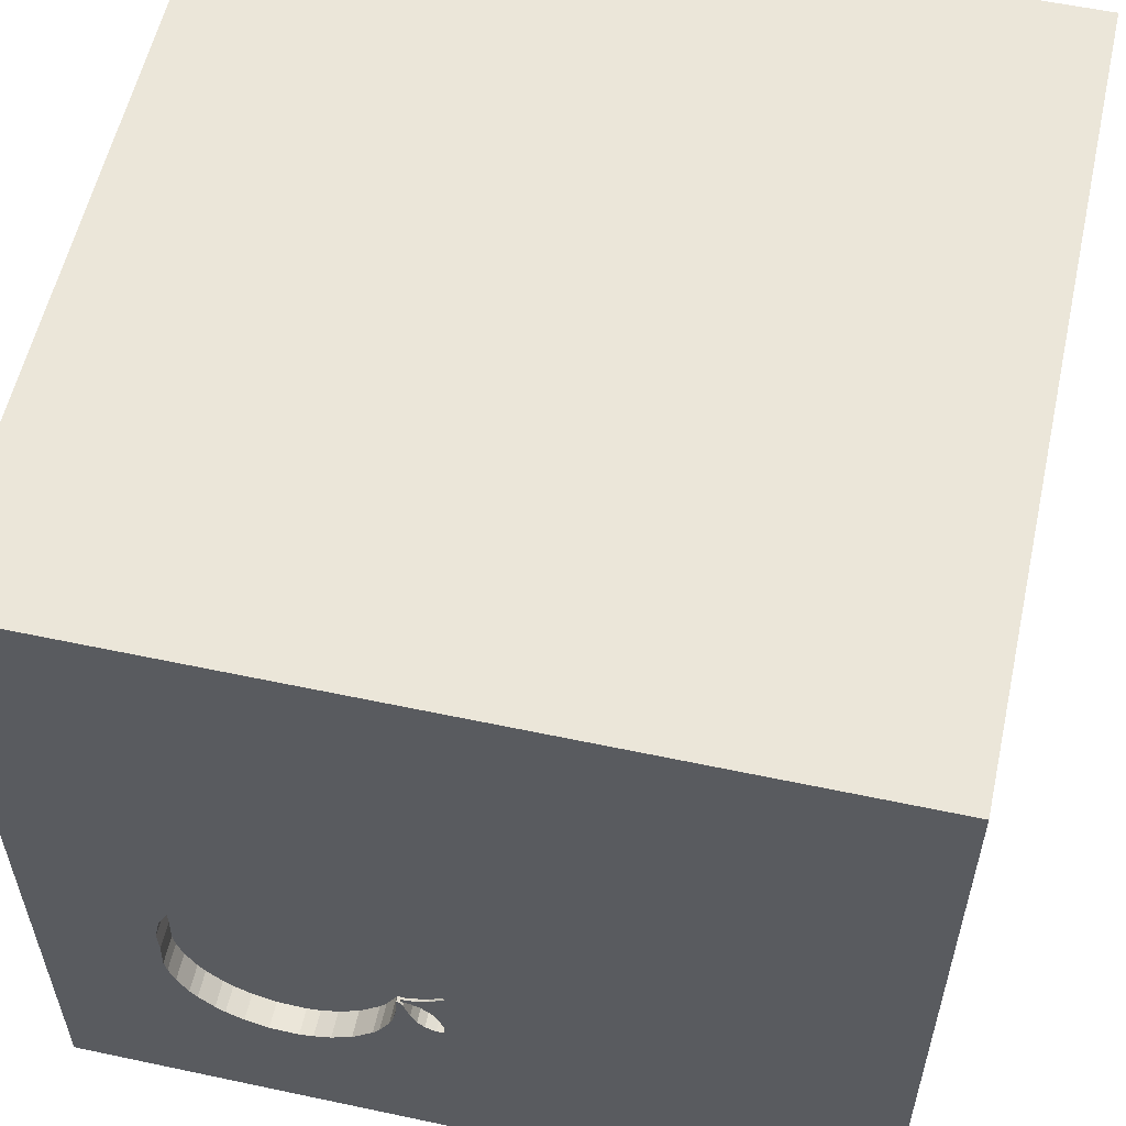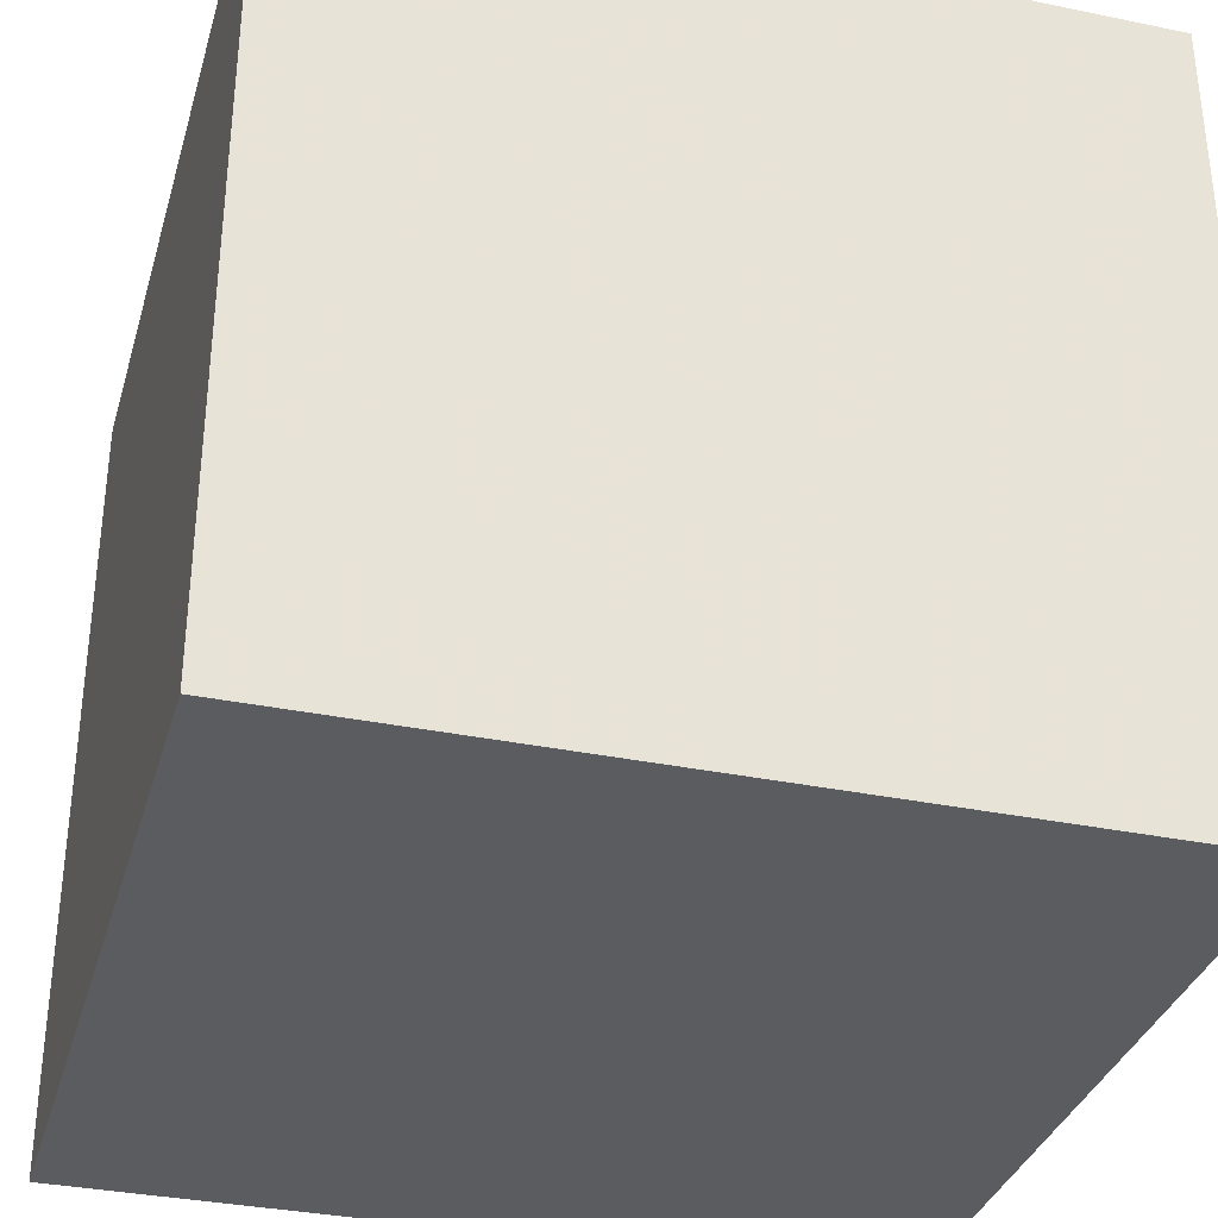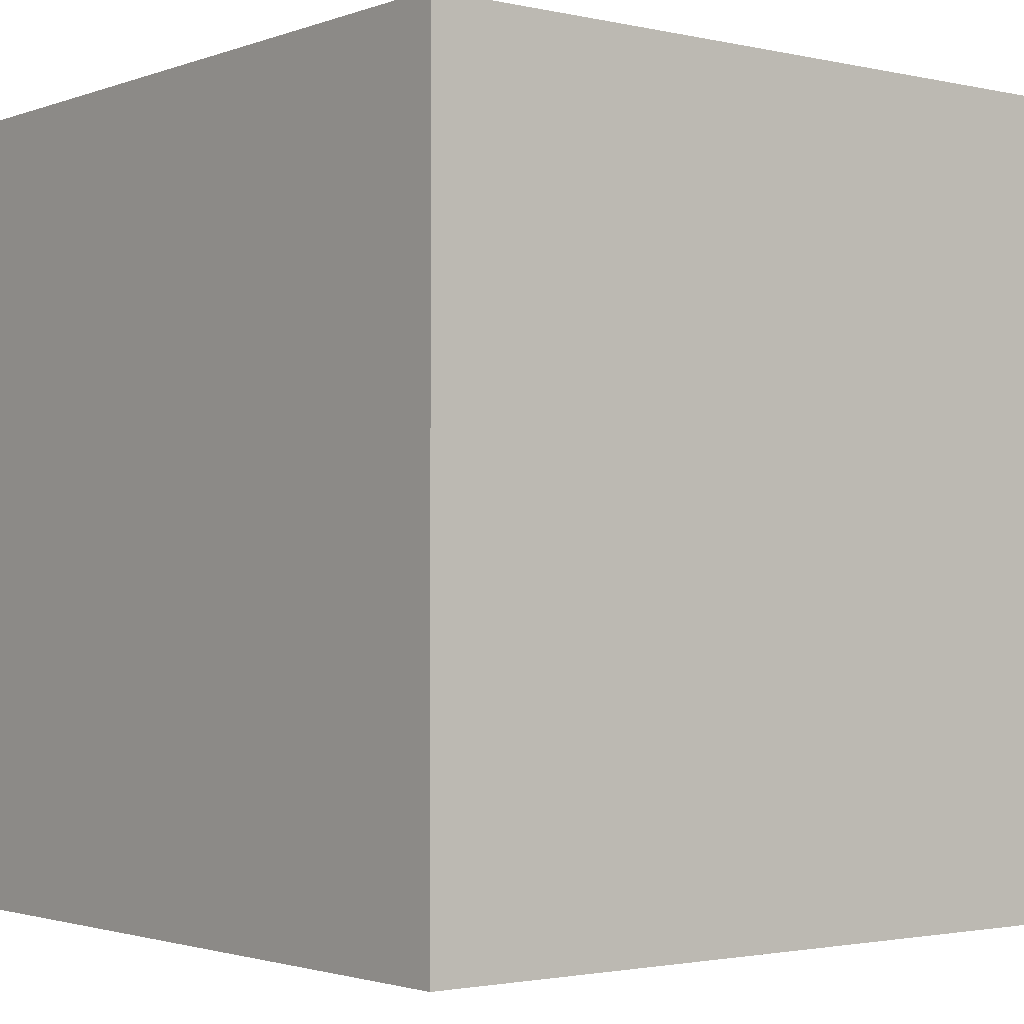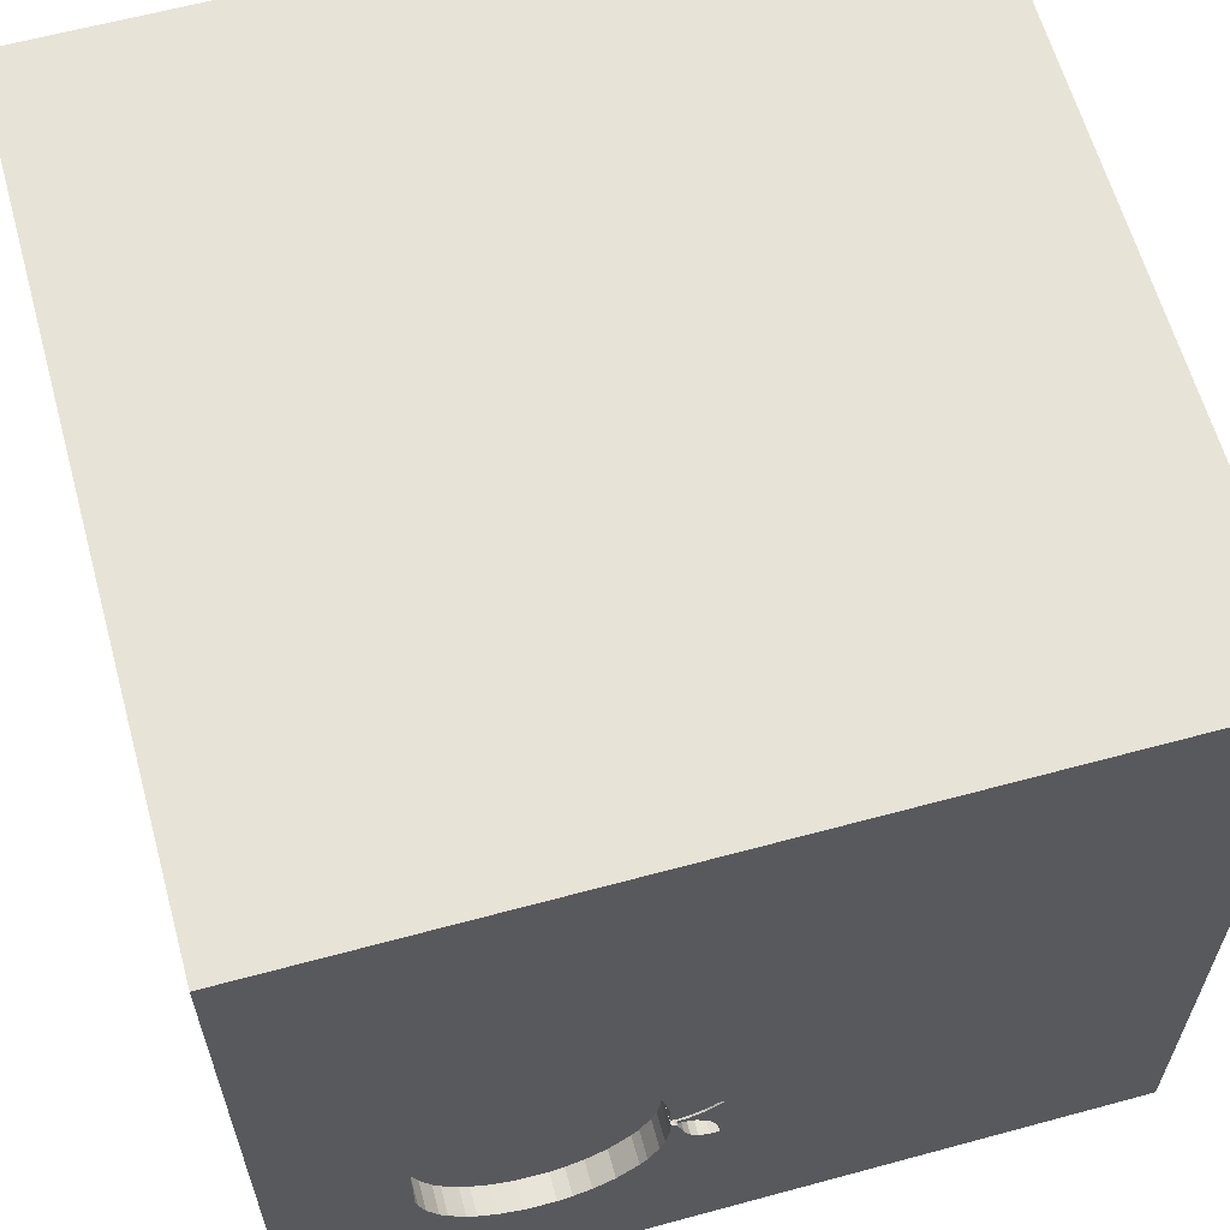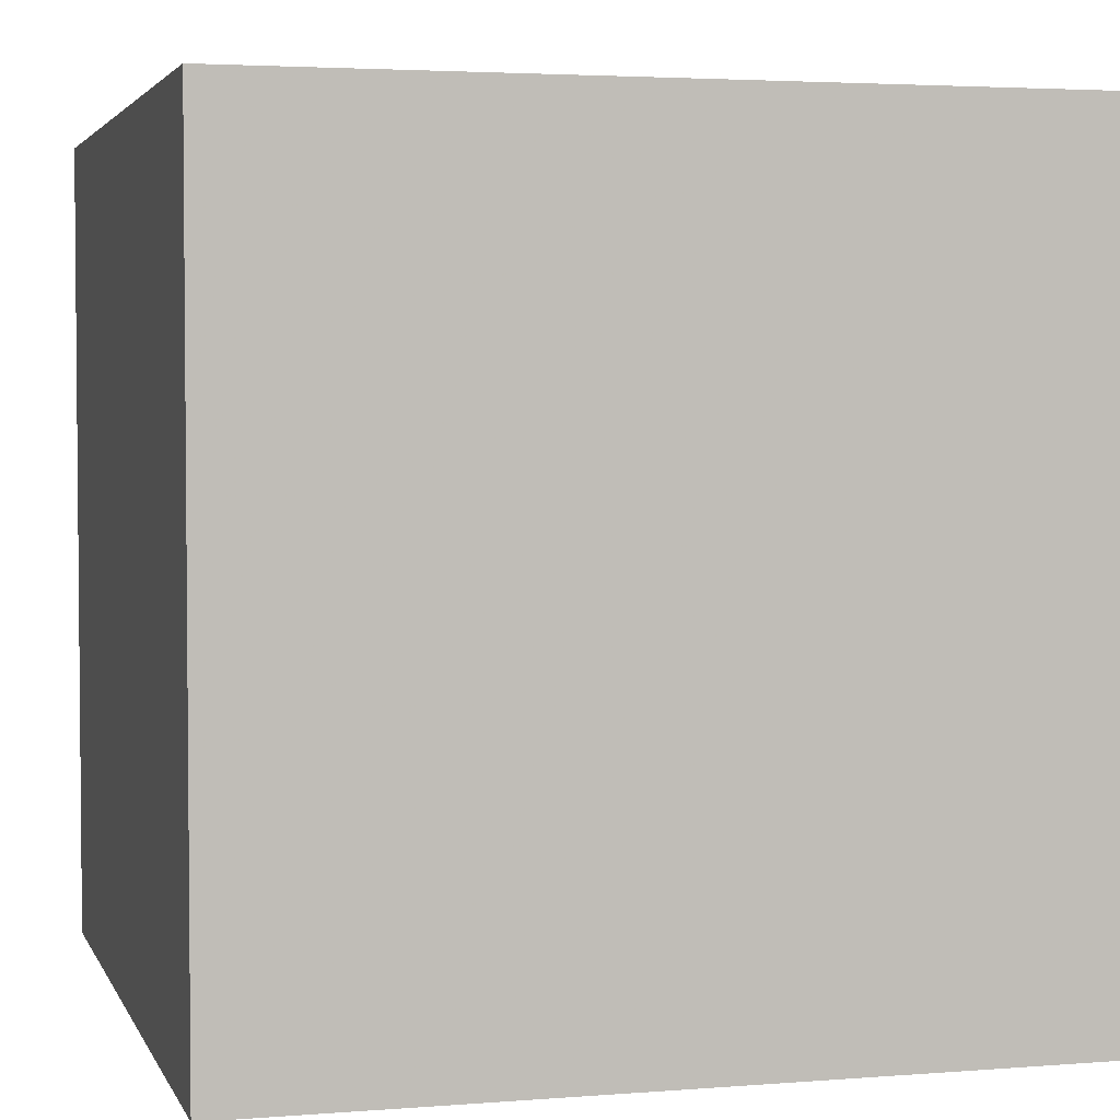
<metadata>
{"format":"obj","ext":"obj","renderer":"f3d","projection":"perspective","resolution":1024,"background":"white","views":[{"elev":57.1,"azim":-167.5,"up":"+Z"},{"elev":-34.1,"azim":-105.6,"up":"+Y"},{"elev":-2.0,"azim":51.6,"up":"+Y"},{"elev":62.1,"azim":164.6,"up":"+Z"},{"elev":3.4,"azim":-105.2,"up":"+Y"}]}
</metadata>
<code>
o apple_148
v 0.2131 1.5 -0.5162
v 0.2131 1.4 -0.5162
v 0.575 1.5 -0.9398
v 0.7975 1.5 -0.9154
v 1.018 1.5 -0.6923
v 0.0745 1.5 -0.6707
v 0.0745 1.4 -0.6707
v 0.0747 1.5 -0.6276
v 0.0747 1.4 -0.6276
v -1.042 0.7292 -1.5
v -0.8854 1.042 1.5
v -1.042 -0.625 1.5
v -1.094 -1.5 -0.02604
v -0.7552 -1.5 1.302
v -1.068 -1.5 -0.6315
v -0.8333 -1.5 1.5
v -0.5534 1.5 0.7357
v -1.159 1.5 0.05208
v -0.3092 1.5 -0.9115
v -0.8073 -1.198 1.5
v 0.2505 1.5 -0.3106
v 1.018 1.4 -0.6923
v 0.7888 1.5 0.002751
v 0.638 0.6445 1.5
v 0.5729 -0.2865 1.5
v 0.8854 1.061 -1.5
v 0.625 1.224 1.5
v 0.9082 -0.765 -1.5
v 0.651 -1.5 -1.003
v 0.3125 -1.5 0.2344
v 0.3906 -1.5 1.198
v 0.1562 -1.5 -0.4688
v 0.1042 -1.5 -1.5
v 0.1562 -1.5 -1.289
v 0.1562 -1.5 1.5
v 0.3443 1.5 -0.1116
v 0.3255 1.5 0.9082
v 0.3068 1.5 -0.7623
v 0.1042 1.5 -1.5
v 0.4948 1.5 -1.289
v 0.1042 1.5 1.5
v 0.3009 1.5 -0.1717
v 0.3776 -1.27 -1.5
v 0.4167 -1.25 1.5
v 1.047 1.5 -0.4147
v 0.1325 1.5 -0.5254
v 0.2514 1.5 -0.637
v 0.2514 1.4 -0.637
v 0.4872 1.5 -0.914
v 0.1096 1.5 -0.5459
v 0.1096 1.4 -0.5459
v 0.1695 1.5 -0.6324
v 0.1695 1.4 -0.6324
v 0.1302 -0.8073 1.5
v -0.1758 0.778 -1.5
v 0 -0 1.5
v -0.1302 -1.5 0.3125
v -0.2604 -1.5 1.12
v 0.01302 0.8594 1.5
v 0.05208 1.5 -0.1562
v 0.06711 1.5 -0.4034
v -0.2865 -1.172 1.5
v 0.08006 1.5 -0.3992
v 0.08006 1.4 -0.3992
v 1.05 1.5 -0.3648
v 1.05 1.4 -0.3648
v 0.8748 1.5 -0.04506
v 0.2348 1.5 -0.4947
v 0.2348 1.4 -0.4947
v 0.9375 0.1562 -1.5
v 1.25 0.2083 1.5
v 1.25 -1.5 0.1562
v 1.5 -1.5 1.5
v 1.172 -1.5 -0.5208
v 1.042 -1.5 0.625
v 1.5 -1.5 -1.5
v 1.25 1.5 -0.8333
v 1.113 1.5 0.6771
v 0.9477 1.5 -0.1144
v 1.049 1.5 -0.5717
v 1.302 1.5 -0.4167
v 1.224 -0.4167 1.5
v 0.2133 1.5 -0.4903
v 0.2133 1.4 -0.4903
v 0.1703 1.5 -0.4643
v 0.168 1.5 -0.5009
v 0.7975 1.4 -0.9154
v 0.4098 1.5 -0.8705
v 0.4098 1.4 -0.8705
v 0.1047 1.5 -0.6752
v 1.039 1.5 -0.3123
v 0.4533 1.5 -0.02371
v 0.08868 1.5 -0.3992
v 0.08868 1.4 -0.3992
v 0.1015 1.5 -0.4122
v -0.4687 0.4167 1.5
v -0.4687 -0.1562 1.5
v -0.6901 -1.5 0.6771
v -0.625 -1.5 -0.1562
v -0.625 -1.5 -1.198
v 0.1015 1.4 -0.4122
v -1.5 -0.8333 -1.042
v -1.5 -0.5859 0.1823
v -1.5 -0.8333 0.9115
v -1.5 -0.8333 -1.5
v -1.5 0.2734 -1.172
v -1.5 0.1823 0.4818
v -1.5 0.625 0.07812
v -1.5 0.2604 1.172
v -1.5 0.1823 -0.4818
v -1.5 0.1562 -1.5
v -1.5 -0.1562 1.5
v -1.5 -0.05208 -0
v -1.5 1.172 -1.055
v -1.5 1.302 0.3906
v -1.5 1.5 1.5
v -1.5 1.5 -1.5
v -1.5 1.042 -0.4167
v -1.5 -0.612 -0.4688
v -1.5 -1.5 -0.8333
v -1.5 -1.5 0.1302
v -1.5 -1.5 1.5
v -1.5 -1.5 -1.5
v -1.5 0.625 -0.8333
v -1.5 0.8333 1.5
v -1.5 0.7552 0.7812
v -1.5 1.5 -0.1562
v -1.5 1.5 0.8333
v -1.5 -1.224 0.4427
v -1.5 -1.211 -0.3776
v -1.5 -0.3646 1.094
v -1.5 -0.3125 -1.055
v -1.5 0.8333 -1.354
v 0.3009 1.4 -0.1717
v 0.06711 1.4 -0.4034
v 0.2218 1.5 -0.499
v 0.2218 1.4 -0.499
v 0.6079 1.5 0.02944
v 0.2048 1.5 -0.4515
v 0.2048 1.4 -0.4515
v 0.1229 1.5 -0.4468
v 0.1229 1.4 -0.4468
v 1.047 1.5 -0.517
v 0.7888 1.4 0.002751
v 0.8464 -1.5 -0.05208
v 0.625 -1.5 -0.4427
v 0.5043 1.5 0.004052
v 0.5201 1.5 -0.9251
v 0.2121 1.5 -0.5197
v 0.2684 1.5 -0.6888
v 0.2684 1.4 -0.6888
v 0.8623 1.5 -0.8812
v 0.8623 1.4 -0.8812
v 0.8969 1.5 -0.8555
v 0.8969 1.4 -0.8555
v 0.1295 1.5 -0.4253
v 0.1831 1.5 -0.4945
v 0.2393 1.5 -0.4473
v 0.2393 1.4 -0.4473
v 0.1811 1.5 -0.4449
v 0.3443 1.4 -0.1116
v 0.2397 1.5 -0.3611
v 0.2397 1.4 -0.3611
v 0.1703 1.4 -0.4643
v 0.5517 1.5 -0.9358
v 0.5517 1.4 -0.9358
v 0.3326 1.5 -0.7969
v 0.3326 1.4 -0.7969
v 1.5 -0.8333 1.5
v 1.5 0.5208 0.6641
v 1.5 0.2474 -0.3125
v 1.5 0.1042 -1.5
v 1.5 0.3906 -1.12
v 1.5 0.1562 1.5
v 1.5 0.09115 1.25
v 1.5 1.042 -0.1042
v 1.5 1.5 -1.5
v 1.5 -0.4036 0.306
v 1.5 -0.4362 -0.9505
v 1.5 -1.5 -0.1562
v 1.5 -1.5 0.8333
v 1.5 1.5 -0.1302
v 1.5 1.5 0.8333
v 1.5 -1.198 0.4167
v 1.5 -0.9375 1.107
v 1.5 -1.165 -0.7747
v 1.5 1.5 1.5
v 1.049 1.4 -0.5717
v -1.211 -0.9505 -1.5
v -1.198 0.3125 1.5
v -0.8724 -0.2018 -1.5
v -1.198 -0.1823 1.5
v -1.25 -1.5 0.5599
v -1.302 0.7812 1.5
v -1.12 1.5 -1.042
v -1.198 1.5 1.042
v 0.2877 1.5 -0.7257
v 0.1047 1.4 -0.6752
v 0.6034 1.5 -0.9447
v 0.6034 1.4 -0.9447
v 0.1575 1.5 -0.4383
v 0.1575 1.4 -0.4383
v 0.07579 1.5 -0.3905
v 0.07579 1.4 -0.3905
v -0.4167 1.042 1.5
v -0.4167 -0.625 1.5
v -0.3646 -1.5 -0.5729
v -0.4297 -0.8854 -1.5
v 0.1435 1.5 -0.6581
v 0.4179 1.5 -0.04297
v 0.7112 1.5 -0.9409
v 0.8333 -1.042 1.5
v 0.8333 0.1562 1.5
v 0.7812 -1.5 1.094
v 0.7156 1.5 0.02464
v 0.1831 1.4 -0.4945
v 0.9312 1.5 -0.8215
v 0.1435 1.4 -0.6581
v 1.029 1.5 -0.2613
v 1.029 1.4 -0.2613
v 0.2617 1.5 -0.2578
v 0.9793 1.5 -0.7654
v 1.04 1.5 -0.6234
v 0.1528 1.5 -0.5073
v 0.1528 1.4 -0.5073
v 0.5043 1.4 0.004052
v 0.7156 1.4 0.02464
v 0.7112 1.4 -0.9409
v 0.4179 1.4 -0.04297
v 0.1913 1.5 -0.5894
v 0.1913 1.4 -0.5894
v 0.2388 1.5 -0.568
v 0.2388 1.4 -0.568
v 0.9793 1.4 -0.7654
v 0.3068 1.4 -0.7623
v 0.9906 1.5 -0.1749
v 0.9477 1.4 -0.1144
v 1.045 1.5 -0.4553
v 1.045 1.4 -0.4553
v 0.9532 1.5 -0.7997
v 1.029 1.5 -1.172
v 0.6079 1.4 0.02944
v 0.8748 1.4 -0.04506
v 0.2617 1.4 -0.2578
v 0.2218 1.5 -0.5076
v 0.2218 1.4 -0.5076
v 1.04 1.4 -0.6234
v 0.2177 1.5 -0.4731
v 0.2177 1.4 -0.4731
v 0.4872 1.4 -0.914
v 0.9906 1.4 -0.1749
v 0.9532 1.4 -0.7997
f 16 20 122
f 112 104 122
f 122 14 16
f 122 12 112
f 129 121 122
f 112 131 104
f 121 193 122
f 193 14 122
f 104 129 122
f 193 98 14
f 35 20 16
f 20 12 122
f 14 35 16
f 35 62 20
f 12 192 112
f 14 58 35
f 112 109 131
f 98 58 14
f 121 13 193
f 62 12 20
f 129 130 121
f 62 206 12
f 192 190 112
f 58 31 35
f 131 103 104
f 104 103 129
f 129 103 130
f 35 44 62
f 12 97 192
f 125 109 112
f 130 120 121
f 121 15 13
f 54 206 62
f 206 97 12
f 190 125 112
f 120 15 121
f 13 98 193
f 190 194 125
f 109 107 131
f 107 103 131
f 13 99 98
f 98 57 58
f 44 54 62
f 125 116 109
f 103 119 130
f 35 212 44
f 31 214 35
f 73 212 35
f 54 97 206
f 97 190 192
f 116 126 109
f 130 123 120
f 99 57 98
f 57 31 58
f 214 73 35
f 54 56 97
f 97 96 190
f 126 107 109
f 107 113 103
f 57 30 31
f 212 54 44
f 15 99 13
f 190 11 194
f 113 119 103
f 119 102 130
f 102 123 130
f 120 123 15
f 96 11 190
f 194 116 125
f 30 214 31
f 54 25 56
f 15 207 99
f 99 207 57
f 30 75 214
f 212 25 54
f 56 96 97
f 11 116 194
f 107 108 113
f 113 110 119
f 75 73 214
f 96 205 11
f 123 100 15
f 207 32 57
f 126 108 107
f 119 132 102
f 100 207 15
f 32 30 57
f 212 82 25
f 56 59 96
f 196 128 116
f 108 110 113
f 110 132 119
f 102 105 123
f 189 123 105
f 30 145 75
f 185 169 73
f 73 82 212
f 59 205 96
f 116 115 126
f 185 73 181
f 25 24 56
f 128 115 116
f 24 59 56
f 126 115 108
f 32 145 30
f 75 181 73
f 17 196 116
f 132 105 102
f 100 34 207
f 207 34 32
f 32 146 145
f 145 72 75
f 169 82 73
f 82 213 25
f 213 24 25
f 205 116 11
f 18 128 196
f 108 118 110
f 110 106 132
f 82 71 213
f 205 41 116
f 17 18 196
f 208 189 191
f 208 123 189
f 123 33 100
f 184 185 181
f 17 116 41
f 128 127 115
f 132 111 105
f 191 189 105
f 208 33 123
f 33 34 100
f 72 181 75
f 178 185 184
f 175 169 185
f 169 174 82
f 18 127 128
f 115 118 108
f 118 124 110
f 124 106 110
f 106 111 132
f 191 105 111
f 34 29 32
f 32 29 146
f 72 180 181
f 178 175 185
f 175 174 169
f 174 71 82
f 59 41 205
f 55 208 191
f 184 181 180
f 37 17 41
f 60 61 17
f 61 18 17
f 43 33 208
f 146 74 145
f 145 74 72
f 186 184 180
f 71 24 213
f 24 27 59
f 60 17 37
f 118 114 124
f 178 184 186
f 127 118 115
f 27 41 59
f 19 18 61
f 10 191 111
f 29 74 146
f 74 180 72
f 71 187 24
f 60 221 21
f 114 106 124
f 55 191 10
f 70 208 55
f 171 170 178
f 170 175 178
f 187 27 24
f 36 60 37
f 60 36 42
f 60 42 221
f 60 21 162
f 60 162 158
f 141 46 61
f 60 95 93
f 203 61 60
f 93 63 203
f 60 93 203
f 70 28 208
f 28 43 208
f 179 178 186
f 171 178 179
f 37 92 210
f 210 36 37
f 156 95 60
f 60 158 139
f 160 201 156
f 156 60 139
f 139 160 156
f 157 86 224
f 224 46 141
f 85 248 83
f 224 141 85
f 85 83 157
f 85 157 224
f 46 19 61
f 127 114 118
f 114 133 106
f 133 111 106
f 29 76 74
f 174 187 71
f 37 138 147
f 147 92 37
f 19 46 50
f 19 50 8
f 6 90 197
f 6 197 19
f 19 8 6
f 195 18 19
f 195 127 18
f 26 70 55
f 76 180 74
f 176 170 171
f 187 174 175
f 27 187 41
f 78 138 37
f 197 90 209
f 52 230 150
f 197 209 52
f 197 52 150
f 33 76 34
f 34 76 29
f 173 176 171
f 170 187 175
f 37 41 187
f 138 78 215
f 38 40 197
f 47 150 230
f 230 149 68
f 232 47 230
f 230 68 232
f 127 117 114
f 133 117 111
f 43 76 33
f 177 176 173
f 23 215 78
f 78 79 67
f 67 23 78
f 49 148 40
f 40 38 167
f 40 167 88
f 40 88 49
f 40 19 197
f 149 1 245
f 68 149 245
f 245 136 68
f 195 117 127
f 114 117 133
f 10 111 117
f 28 76 43
f 173 171 179
f 186 180 76
f 78 37 187
f 148 165 3
f 241 40 148
f 176 187 170
f 241 148 3
f 199 211 241
f 241 3 199
f 81 91 219
f 81 219 236
f 236 79 81
f 81 80 45
f 81 45 65
f 65 91 81
f 177 40 241
f 39 19 40
f 39 195 19
f 39 55 10
f 39 26 55
f 183 187 176
f 182 79 78
f 182 81 79
f 45 80 143
f 143 238 45
f 241 211 4
f 4 152 241
f 177 39 40
f 39 117 195
f 39 10 117
f 177 26 39
f 177 70 26
f 172 28 70
f 172 179 186
f 172 173 179
f 177 182 176
f 182 183 176
f 183 78 187
f 182 78 183
f 177 81 182
f 77 80 81
f 80 77 223
f 241 152 154
f 241 154 217
f 177 172 70
f 172 76 28
f 172 186 76
f 177 173 172
f 177 77 81
f 5 223 77
f 77 222 5
f 222 77 241
f 241 217 240
f 240 222 241
f 177 241 77
f 204 64 135
f 64 204 63
f 61 203 204
f 204 135 61
f 64 101 135
f 203 63 204
f 63 93 64
f 94 101 64
f 101 142 135
f 94 64 93
f 141 61 135
f 135 142 141
f 101 94 95
f 142 101 202
f 93 95 94
f 95 156 101
f 164 142 202
f 156 201 202
f 202 101 156
f 85 141 142
f 142 164 85
f 164 202 140
f 201 160 202
f 164 140 249
f 160 139 140
f 140 202 160
f 164 249 85
f 159 249 140
f 248 85 249
f 159 69 249
f 159 140 139
f 139 158 159
f 83 248 249
f 249 84 83
f 159 233 69
f 84 249 69
f 158 162 159
f 239 233 159
f 69 233 68
f 137 84 69
f 163 159 162
f 157 83 84
f 84 216 157
f 239 188 233
f 239 159 163
f 232 68 233
f 68 136 69
f 84 137 2
f 137 69 136
f 163 162 21
f 84 2 216
f 188 239 143
f 143 80 188
f 233 188 247
f 244 239 163
f 47 232 233
f 233 48 47
f 246 2 137
f 244 163 21
f 21 221 244
f 86 157 216
f 216 225 86
f 2 225 216
f 238 143 239
f 80 223 188
f 233 247 48
f 247 188 223
f 244 220 239
f 2 246 1
f 136 245 246
f 246 137 136
f 221 42 244
f 224 86 225
f 225 2 231
f 239 66 45
f 45 238 239
f 247 22 48
f 223 5 247
f 220 244 134
f 239 220 66
f 48 151 47
f 245 1 246
f 2 1 149
f 134 244 42
f 225 51 46
f 46 224 225
f 225 231 51
f 149 230 231
f 231 2 149
f 65 45 66
f 22 247 5
f 151 48 22
f 251 220 134
f 91 65 66
f 66 220 91
f 150 47 151
f 51 50 46
f 231 53 51
f 230 52 231
f 5 222 22
f 151 22 252
f 236 219 220
f 220 251 236
f 251 134 237
f 220 219 91
f 197 150 151
f 151 235 197
f 161 134 42
f 42 36 161
f 51 9 8
f 8 50 51
f 53 231 52
f 9 51 53
f 234 22 222
f 168 151 252
f 234 252 22
f 79 236 251
f 251 237 79
f 134 161 237
f 235 38 197
f 235 151 168
f 161 36 210
f 53 218 9
f 222 240 234
f 252 155 168
f 252 234 240
f 161 243 237
f 235 168 38
f 229 161 210
f 6 8 9
f 9 7 6
f 52 209 218
f 218 53 52
f 9 218 198
f 217 154 155
f 155 252 217
f 168 155 250
f 252 240 217
f 237 243 79
f 243 161 229
f 167 38 168
f 229 210 92
f 9 198 7
f 209 90 198
f 198 218 209
f 154 152 155
f 250 89 168
f 87 250 155
f 67 79 243
f 229 144 243
f 88 167 168
f 168 89 88
f 92 147 226
f 226 229 92
f 90 6 7
f 7 198 90
f 153 155 152
f 49 88 89
f 89 250 49
f 250 87 228
f 153 87 155
f 243 144 67
f 144 229 226
f 147 138 226
f 228 200 250
f 228 87 4
f 228 4 211
f 152 4 87
f 87 153 152
f 23 67 144
f 144 226 242
f 242 226 138
f 250 166 148
f 148 49 250
f 211 199 200
f 200 228 211
f 166 250 200
f 144 227 23
f 227 144 242
f 166 165 148
f 199 3 200
f 166 200 3
f 3 165 166
f 215 23 227
f 138 215 227
f 227 242 138

</code>
